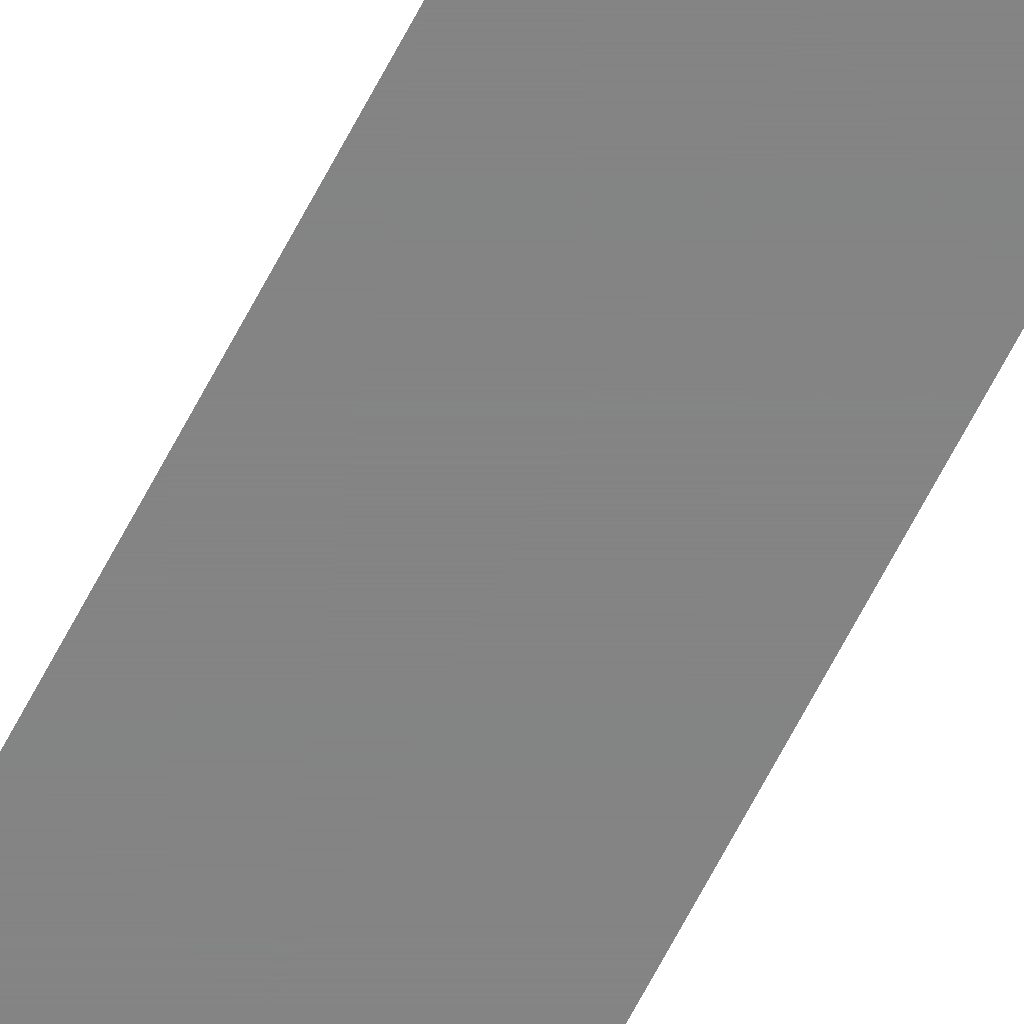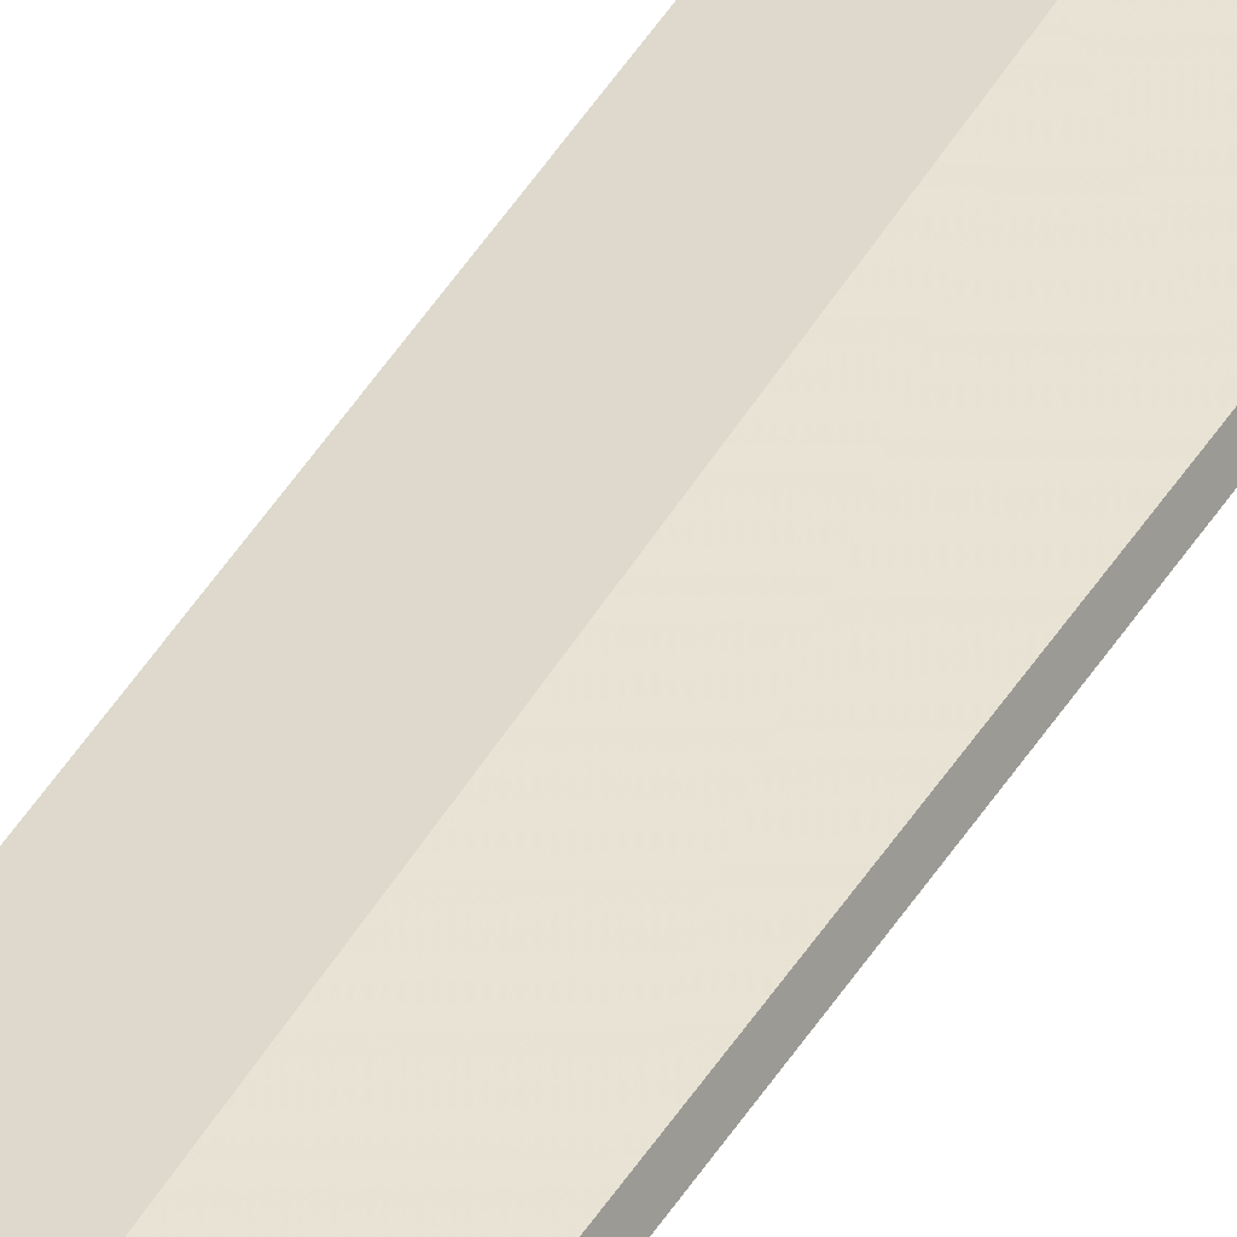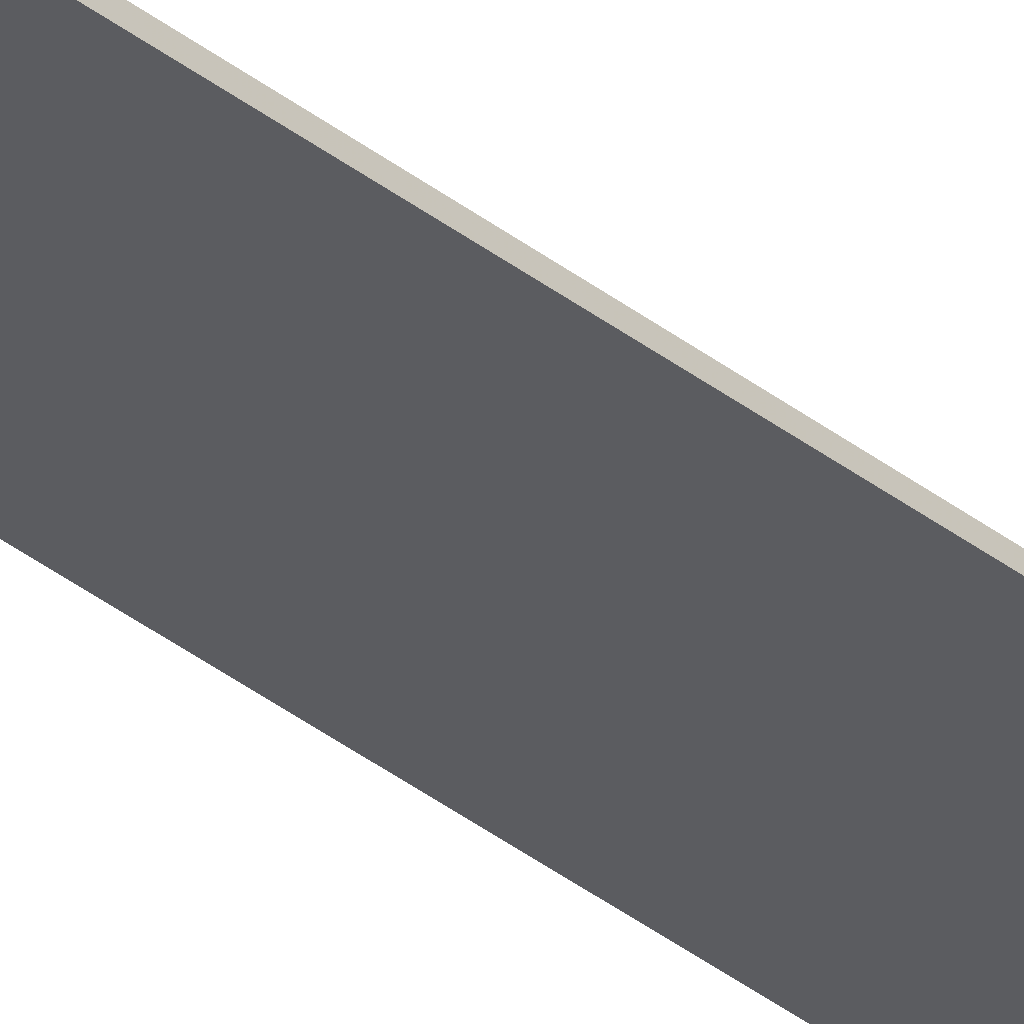
<metadata>
{"format":"obj","ext":"obj","renderer":"f3d","projection":"perspective","resolution":1024,"background":"white","views":[{"elev":-61.4,"azim":153.5,"up":"+Z"},{"elev":41.1,"azim":27.5,"up":"+Z"},{"elev":-34.7,"azim":43.3,"up":"+Z"}]}
</metadata>
<code>
v -0.3641 0.802 -0.5417
v -0.3641 0.1452 -0.5417
v -0.365 0.1302 -0.5392
v -0.3798 0.802 -0.5417
v -0.3798 0.1452 -0.5417
f 3 5 2
f 1 5 4
f 4 5 3
f 1 4 3
f 1 3 2
f 5 1 2

</code>
